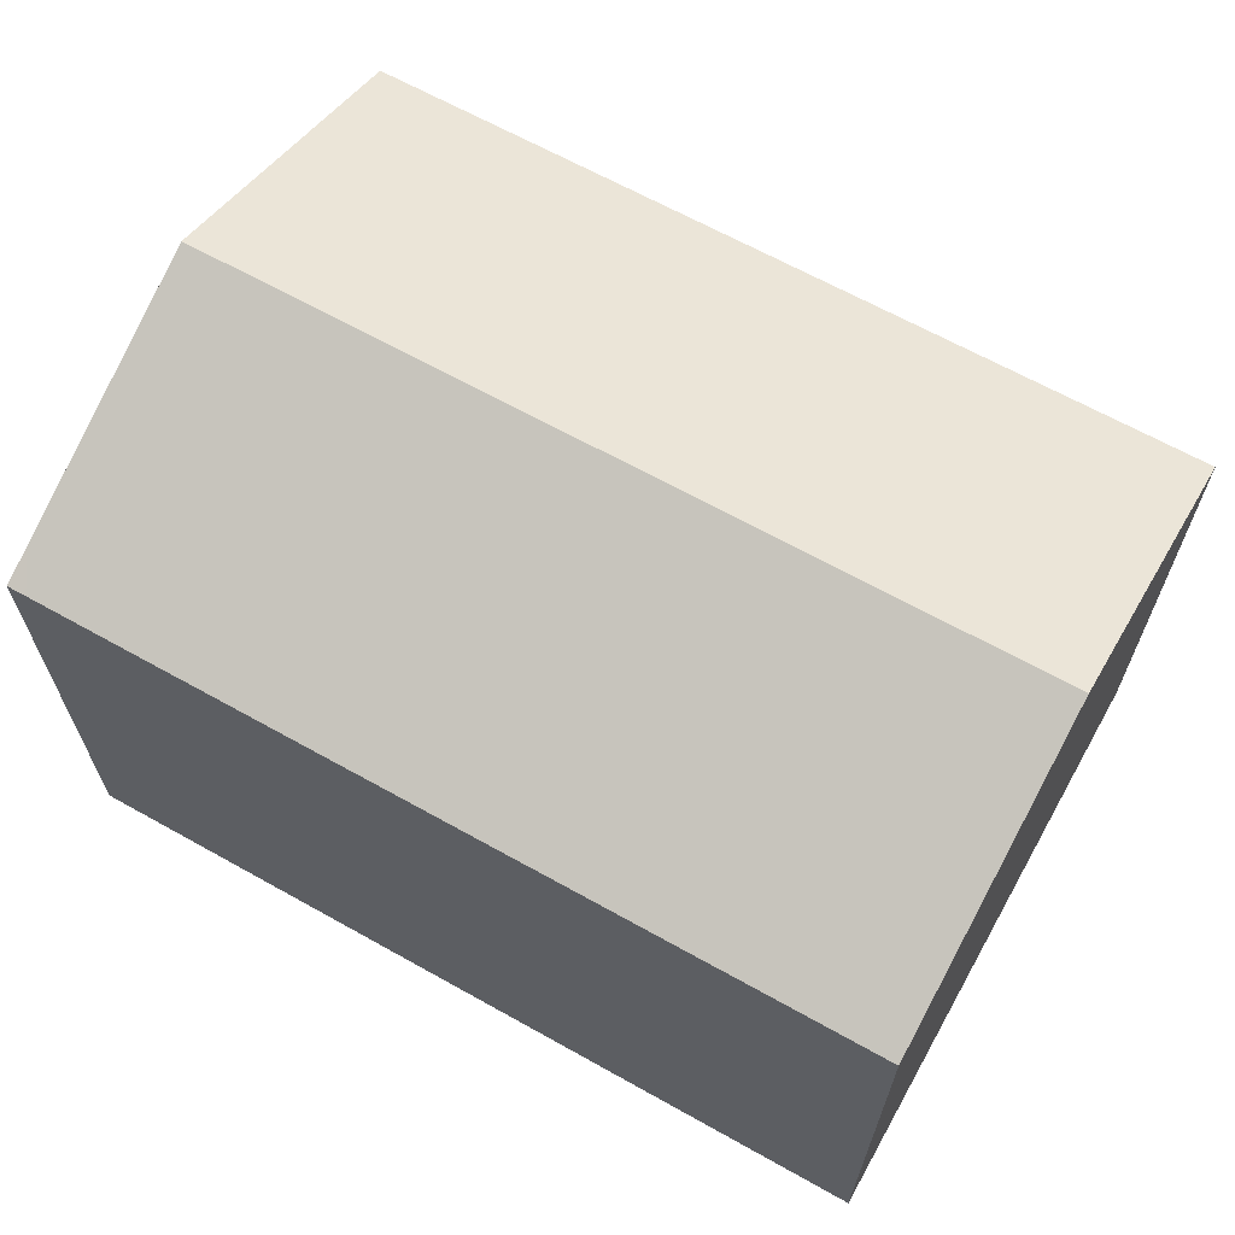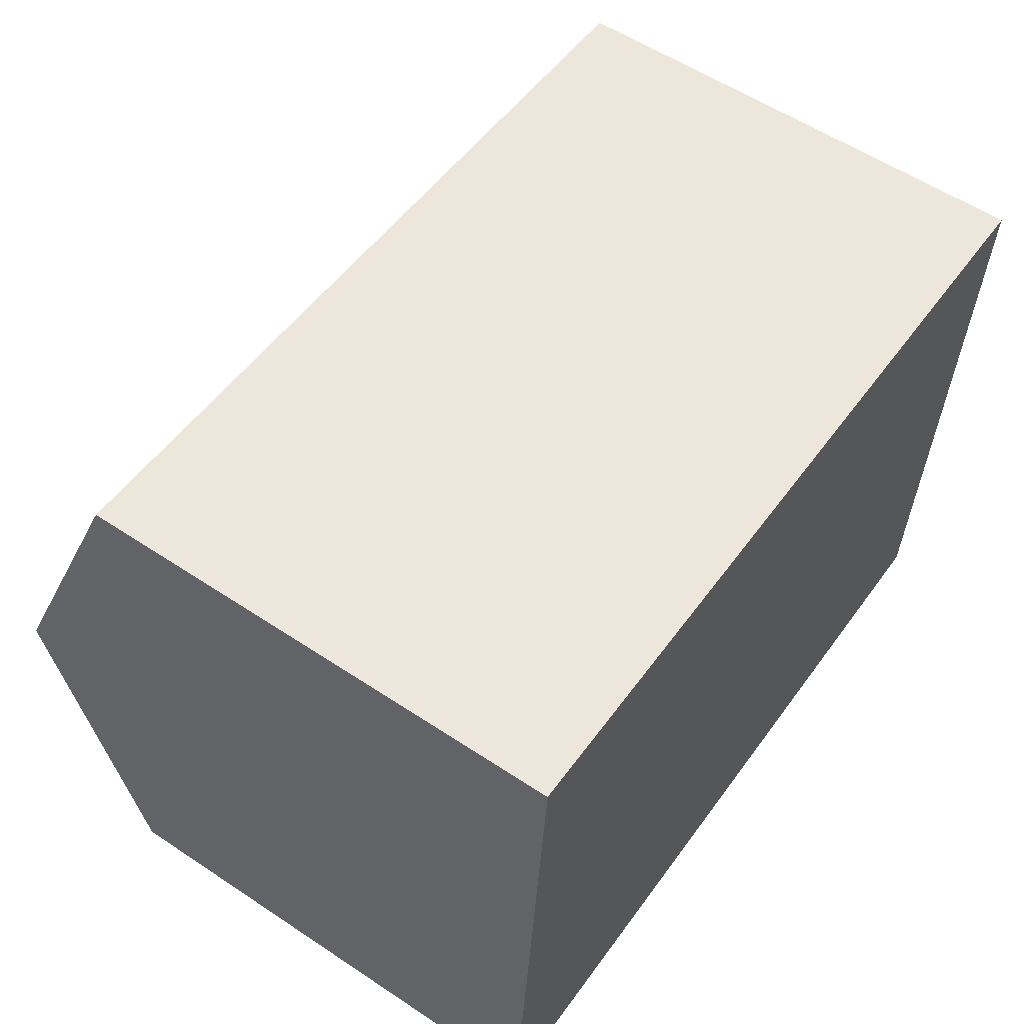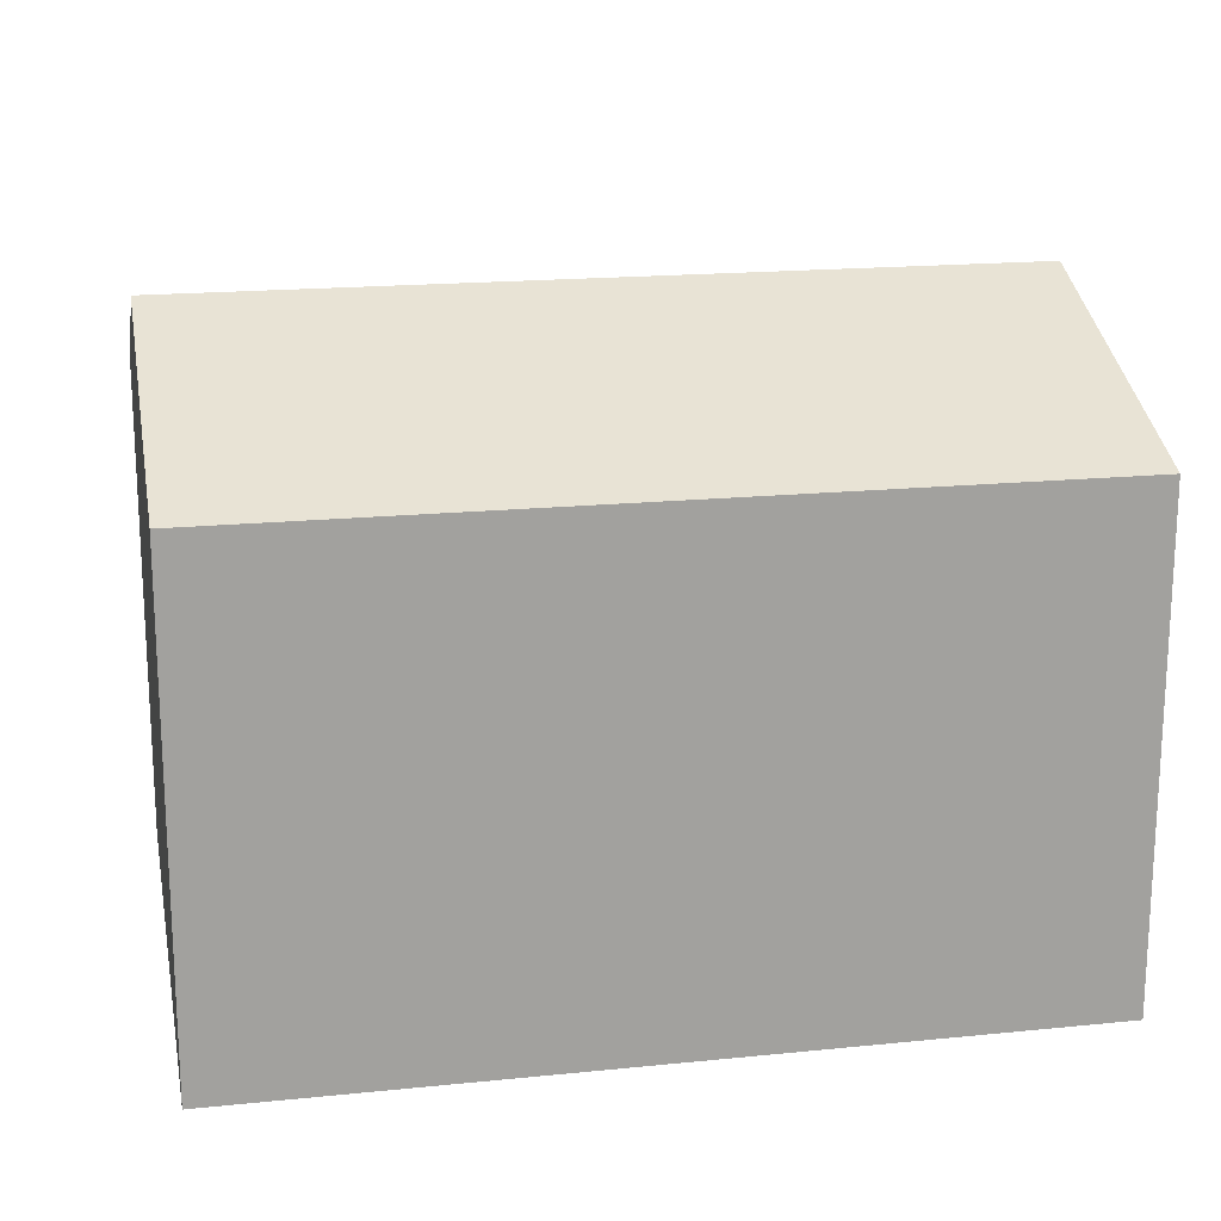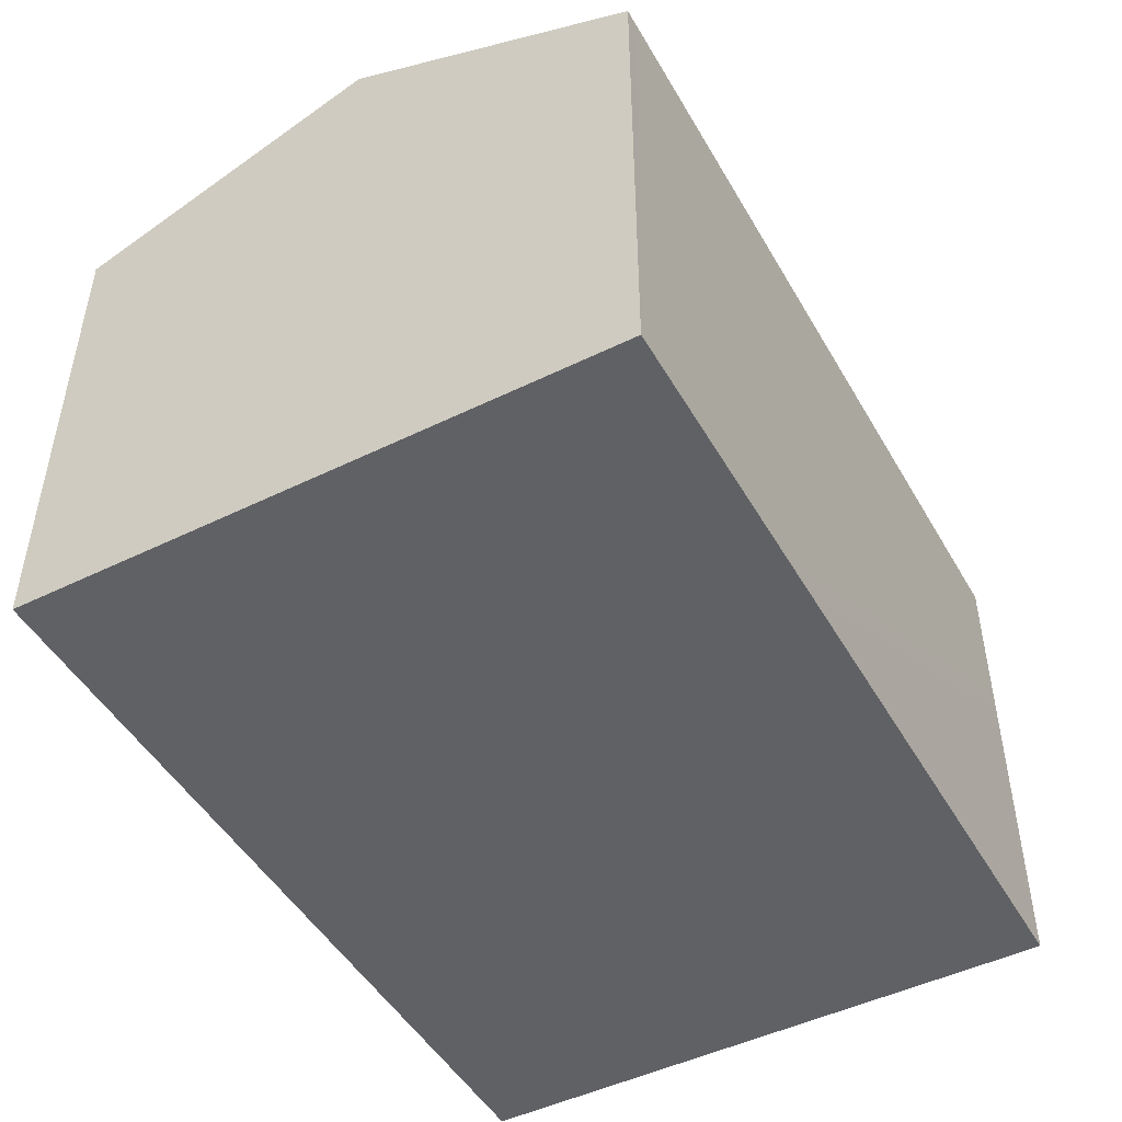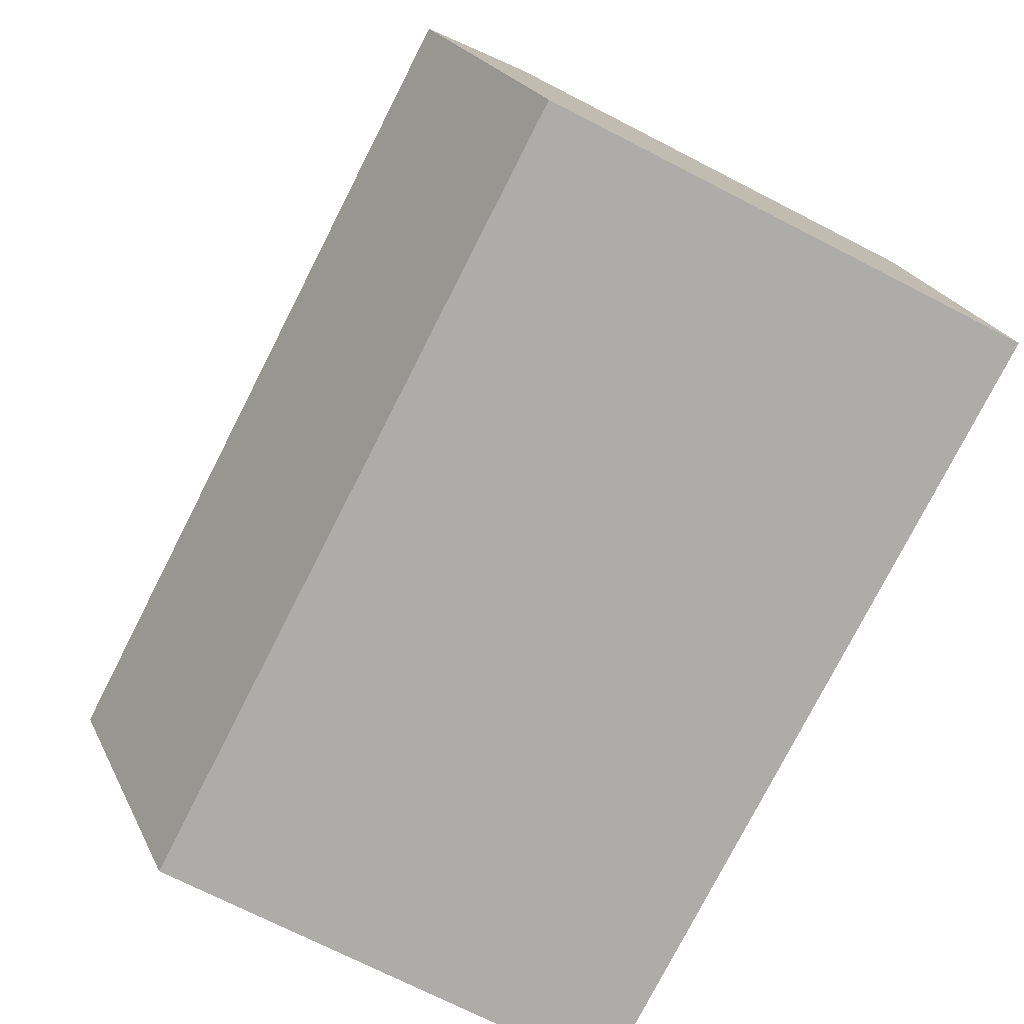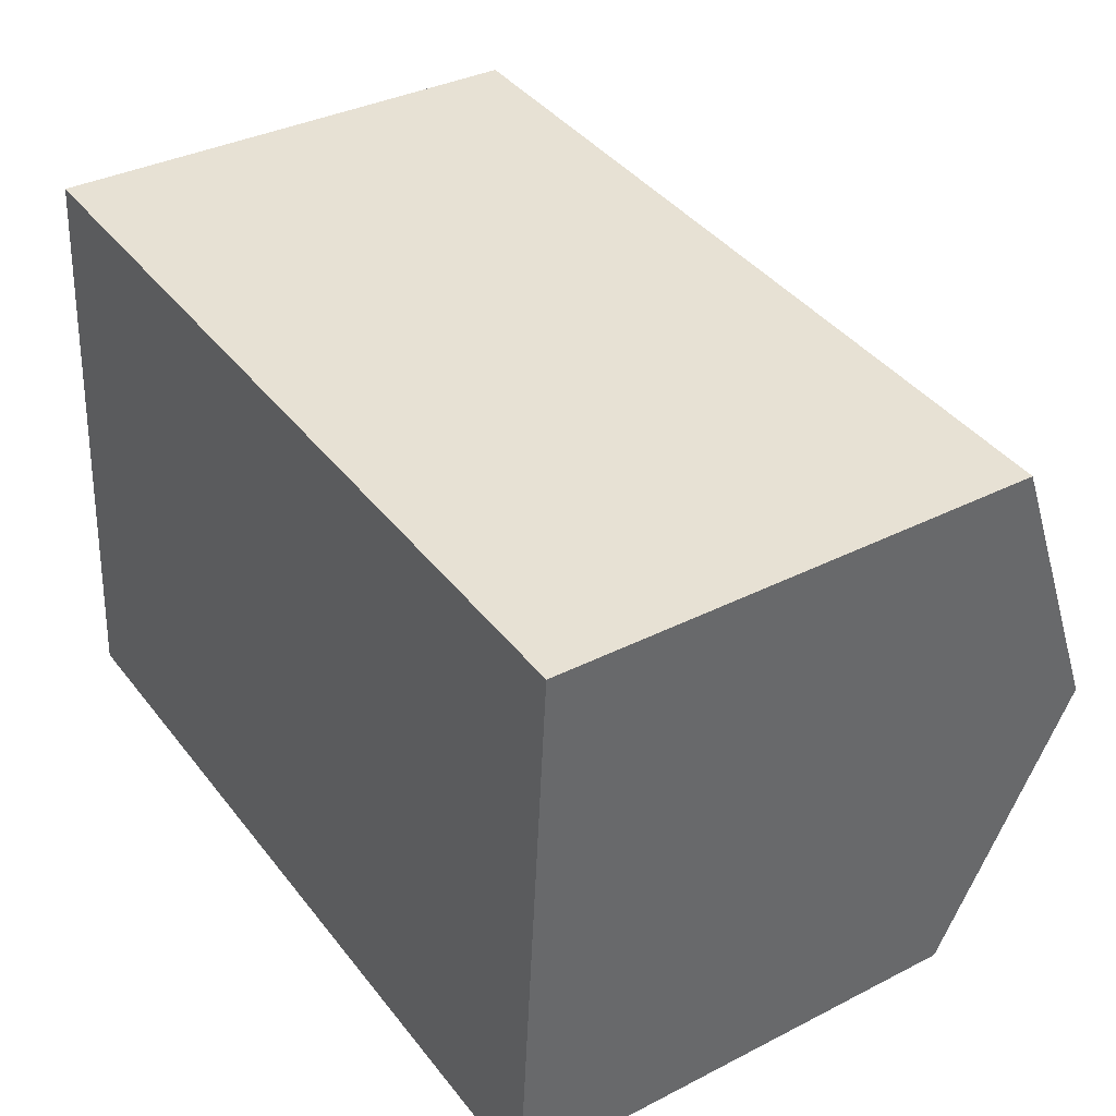
<metadata>
{"format":"obj","ext":"obj","renderer":"f3d","projection":"perspective","resolution":1024,"background":"white","views":[{"elev":65.6,"azim":33.7,"up":"+Y"},{"elev":57.0,"azim":-55.3,"up":"+Z"},{"elev":18.0,"azim":173.2,"up":"+Y"},{"elev":-48.1,"azim":-56.9,"up":"+Y"},{"elev":-72.5,"azim":-117.1,"up":"+Z"},{"elev":35.2,"azim":55.8,"up":"+Z"}]}
</metadata>
<code>
v  18.18 13.13 4.992
v  1.371 10.54 12.64
v  18.66 10.54 11.33
v  0.482 13.13 6.337
v  0.91 10.83 11.96
v  0.964 10.54 12.67
v  0.886 10.96 11.65
v  17.69 10.54 -1.345
v  7.053 10.54 -0.536
v  0 10.54 6.455e-16
v  0.964 -7.761e-16 12.67
v  18.66 -6.937e-16 11.33
v  1.371 -7.742e-16 12.64
v  17.69 8.236e-17 -1.345
v  18.18 -3.057e-16 4.992
v  7.053 3.282e-17 -0.536
v  0 0 0
v  0.482 -3.88e-16 6.337
v  0.886 -7.132e-16 11.65
v  0.91 -7.324e-16 11.96
g defaultobject
f 1 2 3
f 2 1 4
f 2 4 5
f 2 5 6
f 5 4 7
f 8 4 1
f 4 8 9
f 4 9 10
f 11 2 6
f 2 11 3
f 3 11 12
f 12 11 13
f 12 1 3
f 1 12 8
f 8 12 14
f 14 12 15
f 14 9 8
f 9 14 16
f 9 16 10
f 10 16 17
f 17 4 10
f 4 17 7
f 7 17 18
f 7 18 5
f 5 18 6
f 6 18 11
f 11 18 19
f 11 19 20
f 13 15 12
f 15 13 14
f 14 13 11
f 14 11 20
f 14 20 19
f 14 19 18
f 14 18 16
f 16 18 17

</code>
